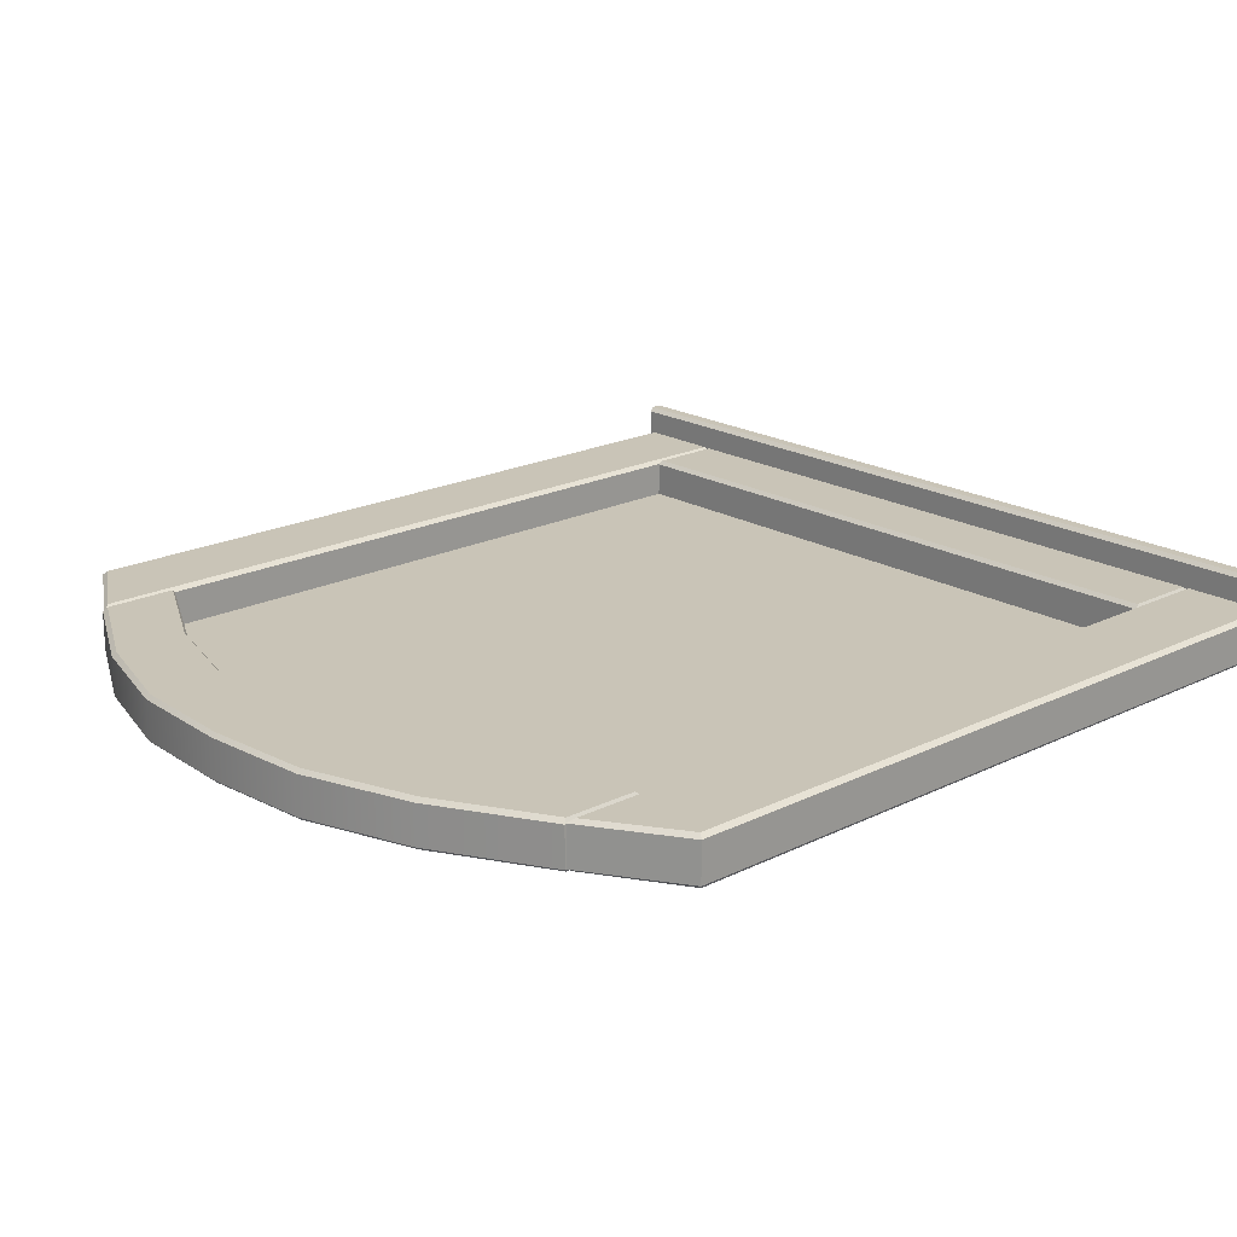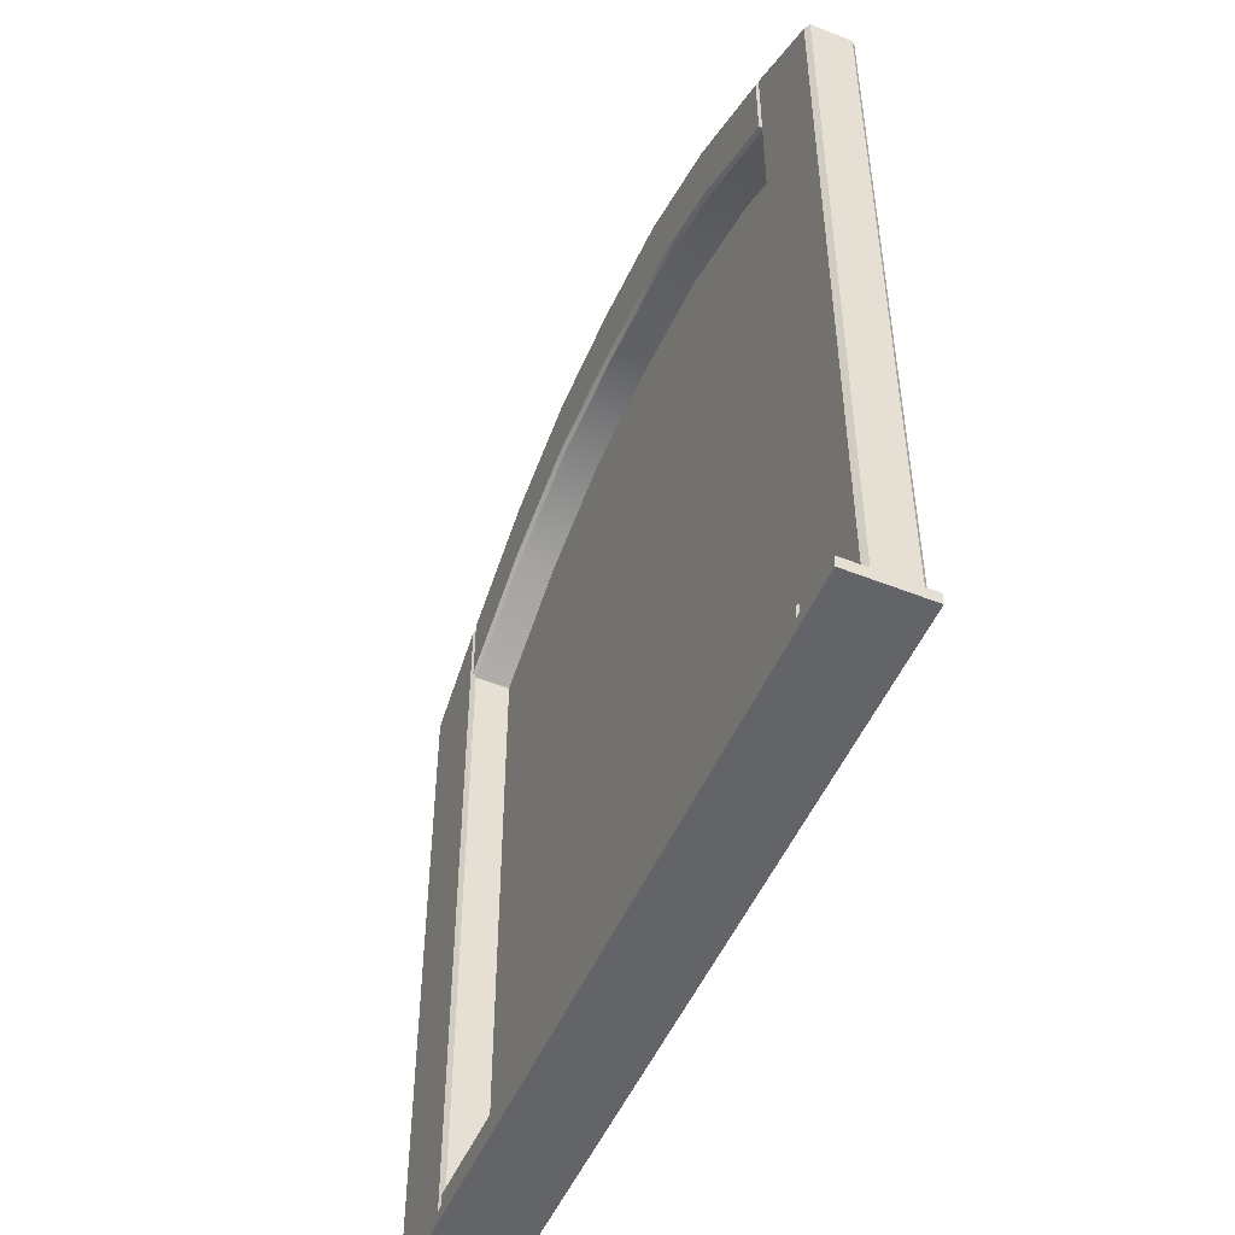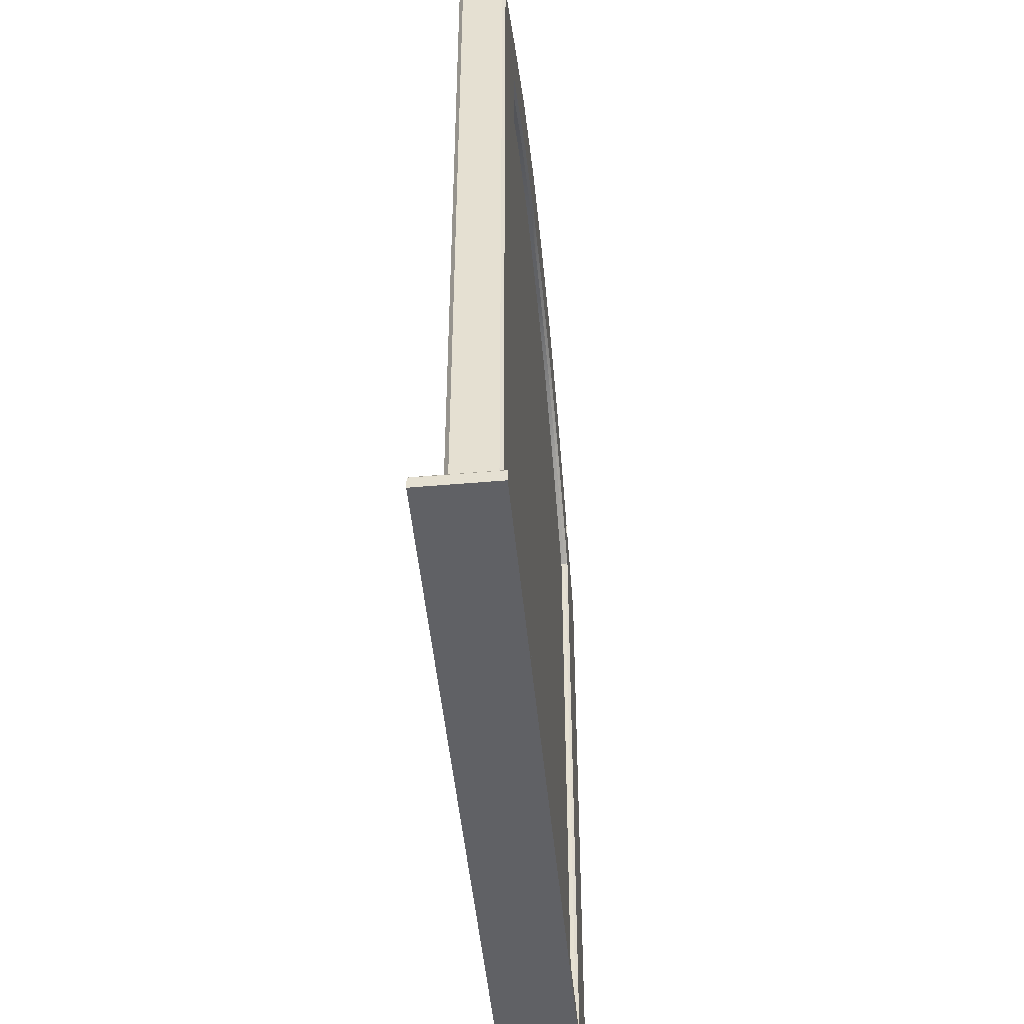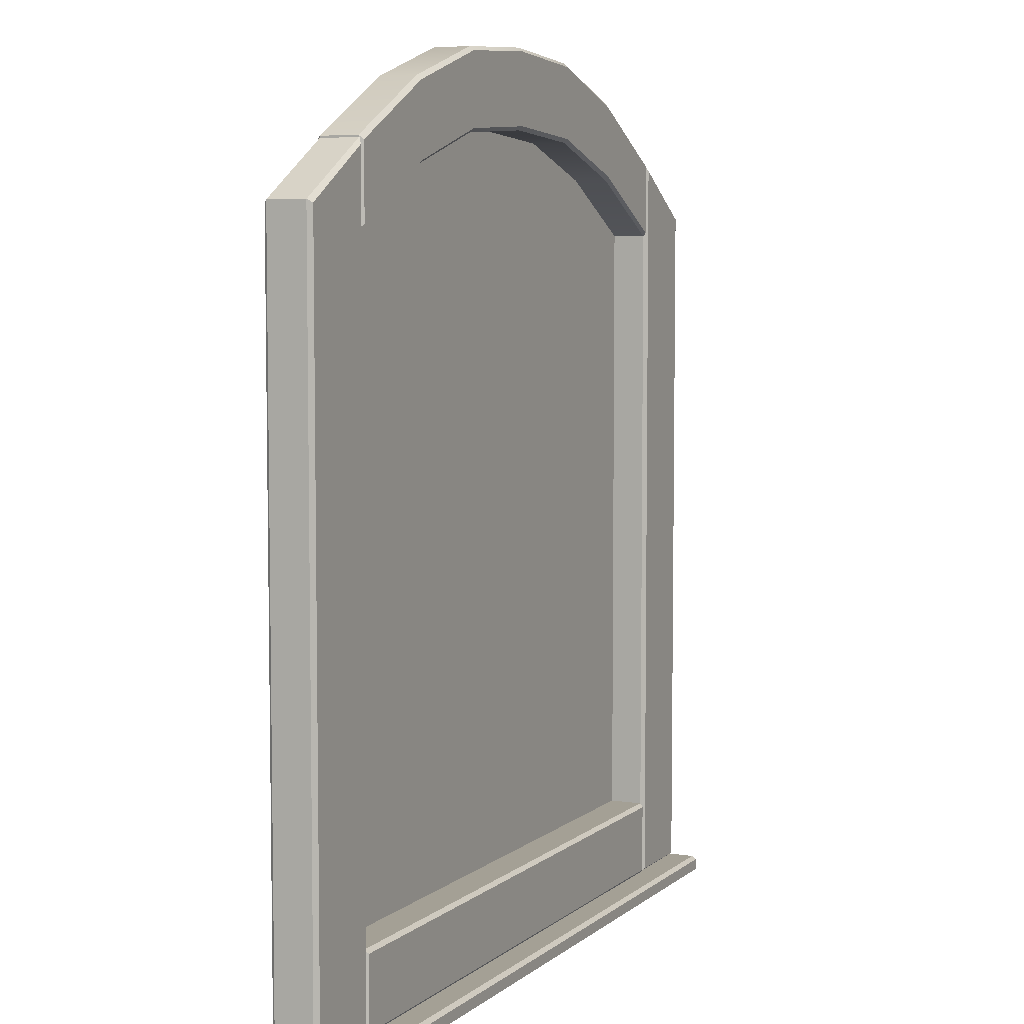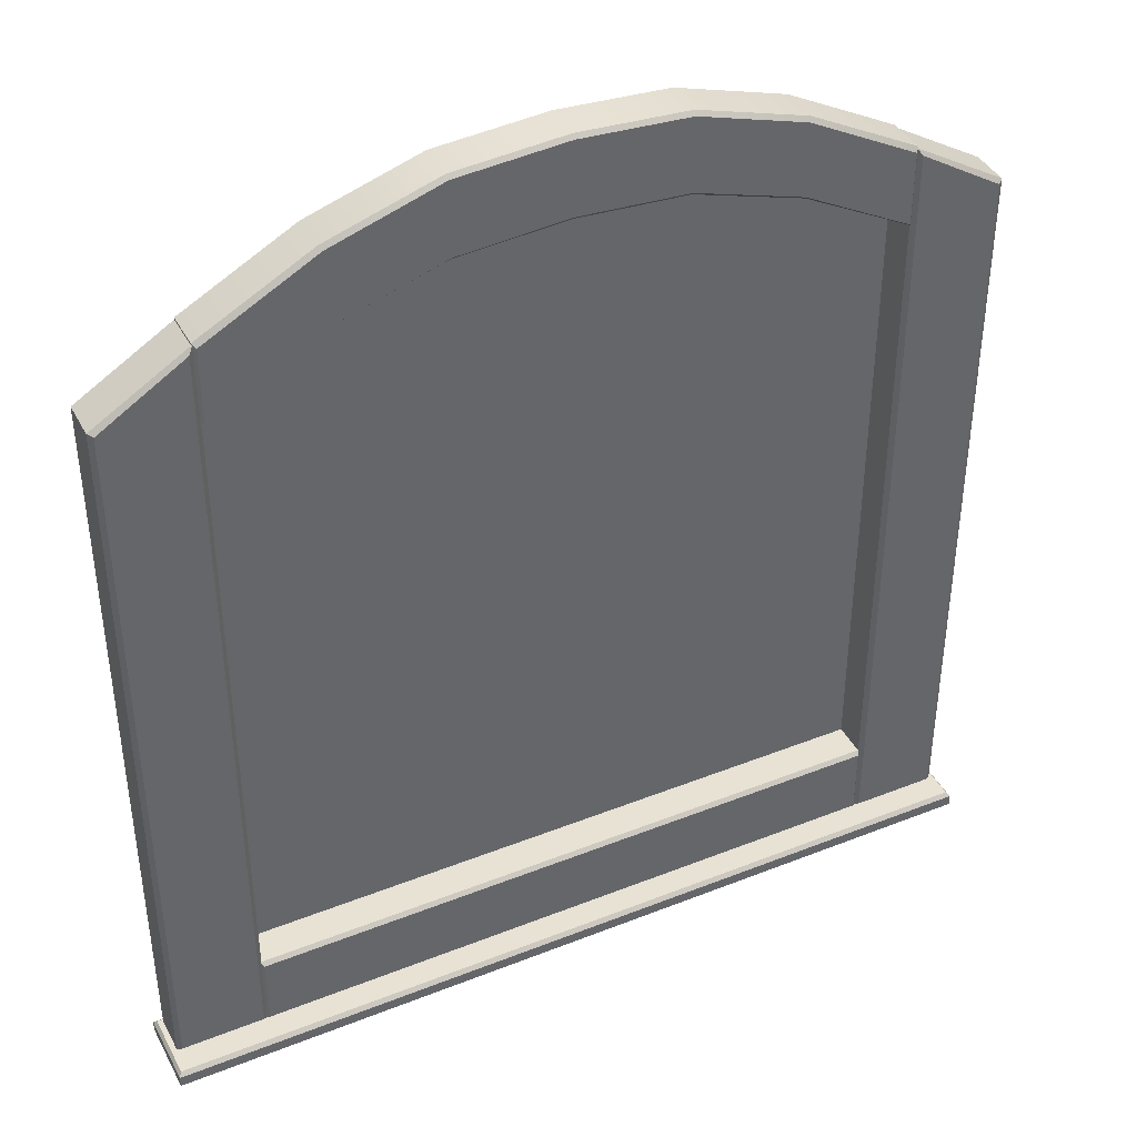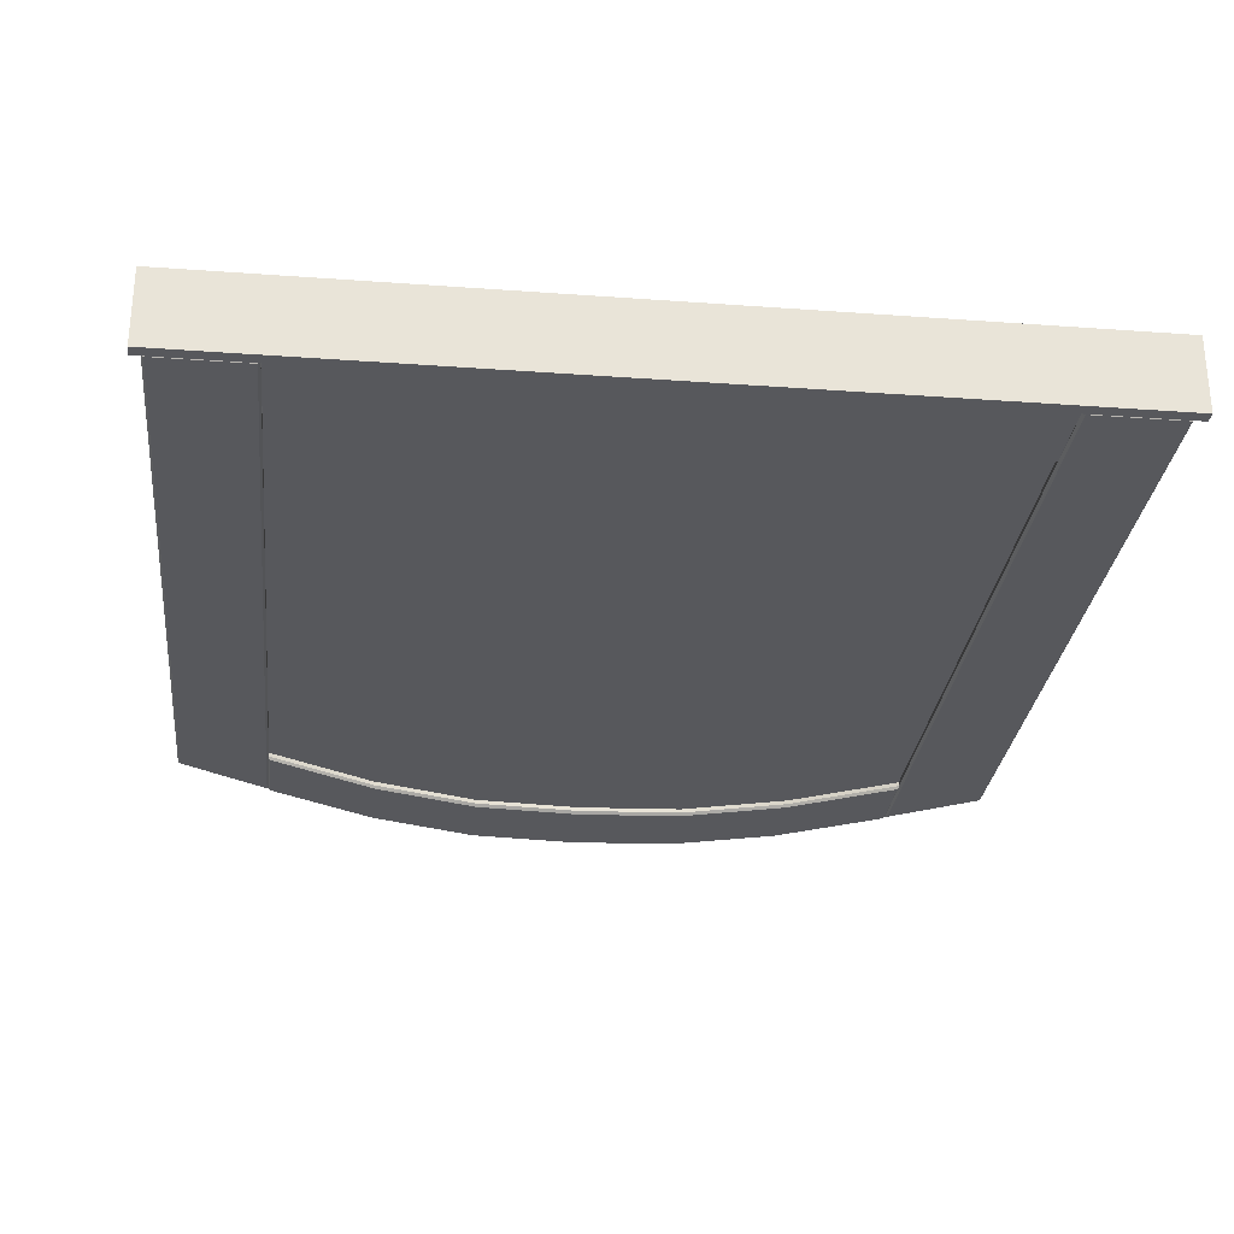
<metadata>
{"format":"obj","ext":"obj","renderer":"f3d","projection":"perspective","resolution":1024,"background":"white","views":[{"elev":19.9,"azim":-132.6,"up":"+Z"},{"elev":-51.3,"azim":66.6,"up":"+Y"},{"elev":-49.0,"azim":95.5,"up":"+Y"},{"elev":5.8,"azim":-64.9,"up":"+Y"},{"elev":40.6,"azim":-25.9,"up":"+Y"},{"elev":-28.6,"azim":-6.3,"up":"+Z"}]}
</metadata>
<code>
v 69.11 248.8 -23.98
v 68.36 248.3 -23.34
v 68.36 127 -23.34
v 69.11 126.5 -23.98
v 54.63 256.9 -23.34
v 53.88 258 -23.98
v 54.63 127 -23.34
v 53.88 126.5 -23.98
v 68.75 248.4 -30.84
v 69.11 248.8 -30.37
v 68.75 126.9 -30.84
v 69.11 126.5 -30.37
v 54.24 257 -30.84
v 53.88 258 -30.37
v 54.24 126.9 -30.84
v 53.88 126.5 -30.37
v -55.08 246.7 -29.7
v 55.08 246.7 -29.7
v -55.08 135 -29.7
v 55.08 135 -29.7
v 36.72 257 -29.7
v 36.72 135 -29.7
v 18.36 263.3 -29.7
v 18.36 135 -29.7
v -2e-06 266.6 -29.7
v -2e-06 135 -29.7
v -18.36 263.3 -29.7
v -18.36 135 -29.7
v -36.72 257 -29.7
v -36.72 135 -29.7
v -54.06 126.3 -24.04
v -53.58 127 -23.4
v 53.58 127 -23.4
v 54.06 126.3 -24.04
v -53.58 138.9 -23.4
v -54.06 139.6 -24.04
v 53.58 138.9 -23.4
v 54.06 139.6 -24.04
v -53.82 126.6 -30.42
v -54.06 126.3 -30.1
v 53.82 126.6 -30.42
v 54.06 126.3 -30.1
v -53.82 139.2 -30.42
v -54.06 139.6 -30.1
v 53.82 139.2 -30.42
v 54.06 139.6 -30.1
v -54.06 245 -24.04
v -53.58 245.6 -23.4
v 53.58 245.6 -23.4
v 54.06 245 -24.04
v -53.58 257.6 -23.4
v -54.06 258.2 -24.04
v 53.58 257.6 -23.4
v 54.06 258.2 -24.04
v -53.7 245.4 -30.84
v -54.06 245 -30.37
v 53.7 245.4 -30.84
v 54.06 245 -30.37
v -53.7 257.7 -30.84
v -54.06 258.2 -30.37
v 53.7 257.7 -30.84
v 54.06 258.2 -30.37
v 35.72 267.2 -23.4
v 36.04 267.9 -24.04
v 36.04 267.9 -30.37
v 35.8 267.4 -30.84
v 35.8 255.1 -30.84
v 36.04 254.6 -30.37
v 36.04 254.6 -24.04
v 35.72 255.3 -23.4
v 17.86 272.9 -23.4
v 18.02 273.5 -24.04
v 18.02 273.5 -30.37
v 17.9 273.1 -30.84
v 17.9 260.8 -30.84
v 18.02 260.3 -30.37
v 18.02 260.3 -24.04
v 17.86 261 -23.4
v -3e-06 274.1 -23.4
v 0 274.7 -24.04
v 0 274.7 -30.37
v 0 274.3 -30.84
v 0 262 -30.84
v 0 261.5 -30.37
v 0 261.5 -24.04
v -3e-06 262.1 -23.4
v -17.86 272.9 -23.4
v -18.02 273.5 -24.04
v -18.02 273.5 -30.37
v -17.9 273.1 -30.84
v -17.9 260.8 -30.84
v -18.02 260.3 -30.37
v -18.02 260.3 -24.04
v -17.86 261 -23.4
v -35.72 267.2 -23.4
v -36.04 267.9 -24.04
v -36.04 267.9 -30.37
v -35.8 267.4 -30.84
v -35.8 255.1 -30.84
v -36.04 254.6 -30.37
v -36.04 254.6 -24.04
v -35.72 255.3 -23.4
v -69.11 248.8 -23.98
v -68.36 248.3 -23.34
v -68.36 127 -23.34
v -69.11 126.5 -23.98
v -54.63 256.9 -23.34
v -53.88 258 -23.98
v -54.63 127 -23.34
v -53.88 126.5 -23.98
v -68.75 248.4 -30.84
v -69.11 248.8 -30.37
v -68.75 126.9 -30.84
v -69.11 126.5 -30.37
v -54.24 257 -30.84
v -53.88 258 -30.37
v -54.24 126.9 -30.84
v -53.88 126.5 -30.37
v -70.46 123.8 -19.02
v 70.46 123.8 -19.02
v -70.46 123.8 -31.52
v 70.46 123.8 -31.52
v -70.46 125.7 -19.02
v -69.97 126.4 -19.65
v 69.97 126.4 -19.65
v 70.46 125.7 -19.02
v -69.97 126.4 -30.88
v -70.46 125.7 -31.52
v 69.97 126.4 -30.88
v 70.46 125.7 -31.52
f 1 6 5 2
f 2 3 4 1
f 3 7 8 4
f 6 8 7 5
f 2 5 7 3
f 9 13 14 10
f 10 12 11 9
f 12 16 15 11
f 13 15 16 14
f 13 9 11 15
f 10 1 4 12
f 6 14 16 8
f 12 4 8 16
f 14 6 1 10
f 17 29 30 19
f 22 21 18 20
f 24 23 21 22
f 26 25 23 24
f 28 27 25 26
f 30 29 27 28
f 31 32 35 36
f 32 31 34 33
f 33 34 38 37
f 36 35 37 38
f 32 33 37 35
f 39 40 44 43
f 40 39 41 42
f 42 41 45 46
f 43 44 46 45
f 43 45 41 39
f 40 42 34 31
f 36 38 46 44
f 42 46 38 34
f 44 40 31 36
f 47 48 51 52
f 48 47 101 102
f 49 50 54 53
f 52 51 95 96
f 48 102 95 51
f 55 56 60 59
f 56 55 99 100
f 58 57 61 62
f 59 60 97 98
f 59 98 99 55
f 56 100 101 47
f 52 96 97 60
f 58 62 54 50
f 60 56 47 52
f 64 63 53 54
f 65 64 54 62
f 66 65 62 61
f 67 66 61 57
f 68 67 57 58
f 69 68 58 50
f 70 69 50 49
f 63 70 49 53
f 72 71 63 64
f 73 72 64 65
f 74 73 65 66
f 75 74 66 67
f 76 75 67 68
f 77 76 68 69
f 78 77 69 70
f 71 78 70 63
f 80 79 71 72
f 81 80 72 73
f 82 81 73 74
f 83 82 74 75
f 84 83 75 76
f 85 84 76 77
f 86 85 77 78
f 79 86 78 71
f 88 87 79 80
f 89 88 80 81
f 90 89 81 82
f 91 90 82 83
f 92 91 83 84
f 93 92 84 85
f 94 93 85 86
f 87 94 86 79
f 96 95 87 88
f 97 96 88 89
f 98 97 89 90
f 99 98 90 91
f 100 99 91 92
f 101 100 92 93
f 102 101 93 94
f 95 102 94 87
f 103 104 107 108
f 104 103 106 105
f 105 106 110 109
f 108 107 109 110
f 104 105 109 107
f 111 112 116 115
f 112 111 113 114
f 114 113 117 118
f 115 116 118 117
f 115 117 113 111
f 112 114 106 103
f 108 110 118 116
f 114 118 110 106
f 116 112 103 108
f 121 122 120 119
f 123 124 127 128
f 124 123 126 125
f 125 126 130 129
f 128 127 129 130
f 119 120 126 123
f 124 125 129 127
f 128 130 122 121
f 120 122 130 126
f 121 119 123 128

</code>
